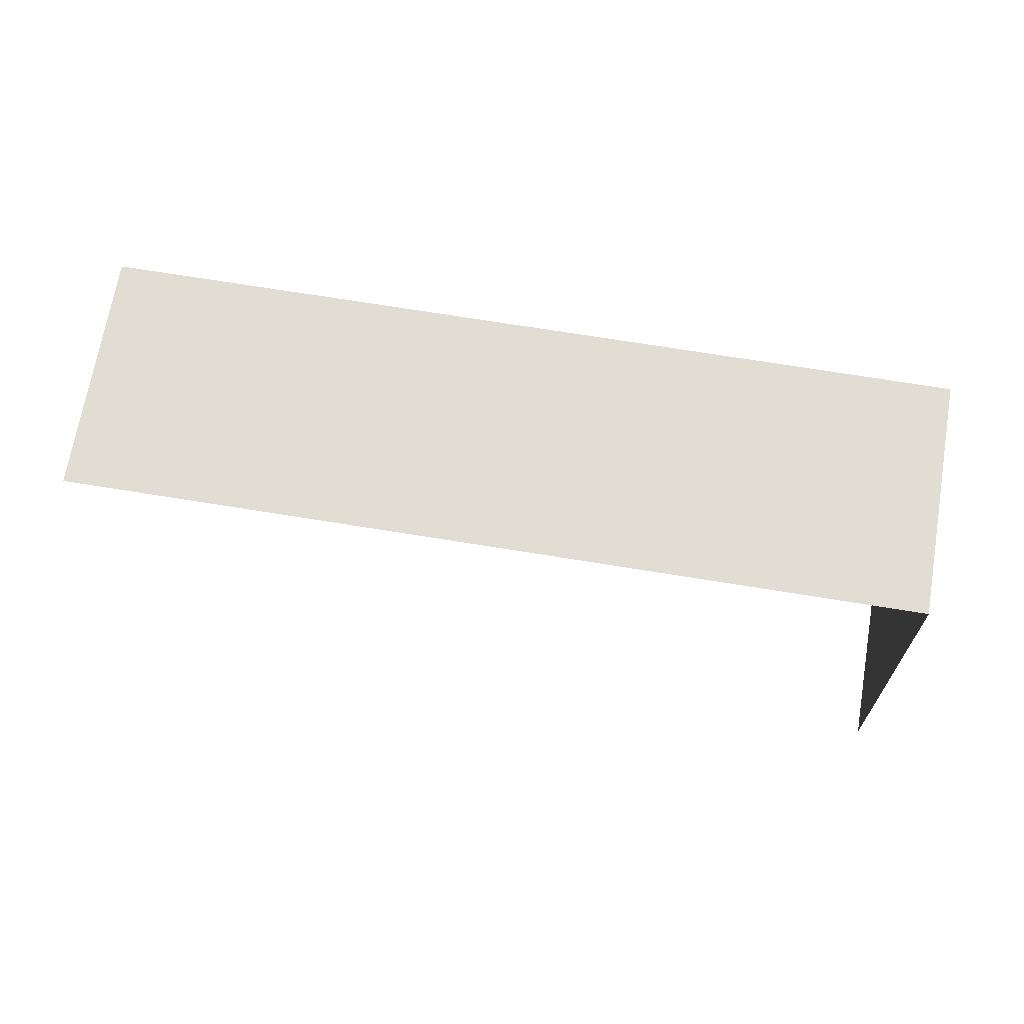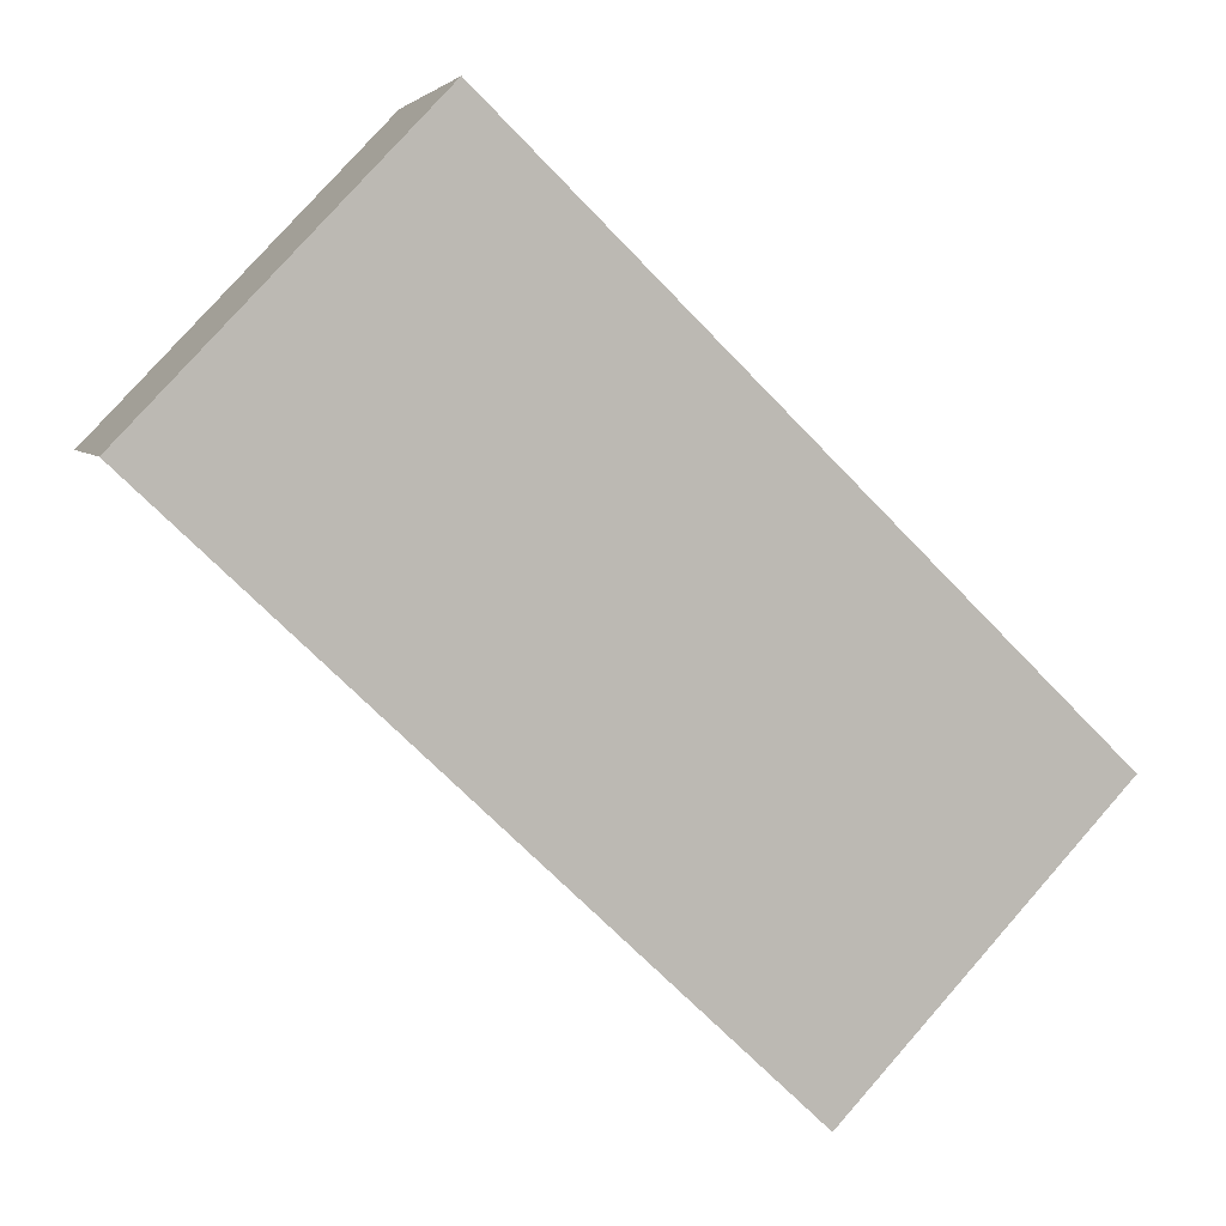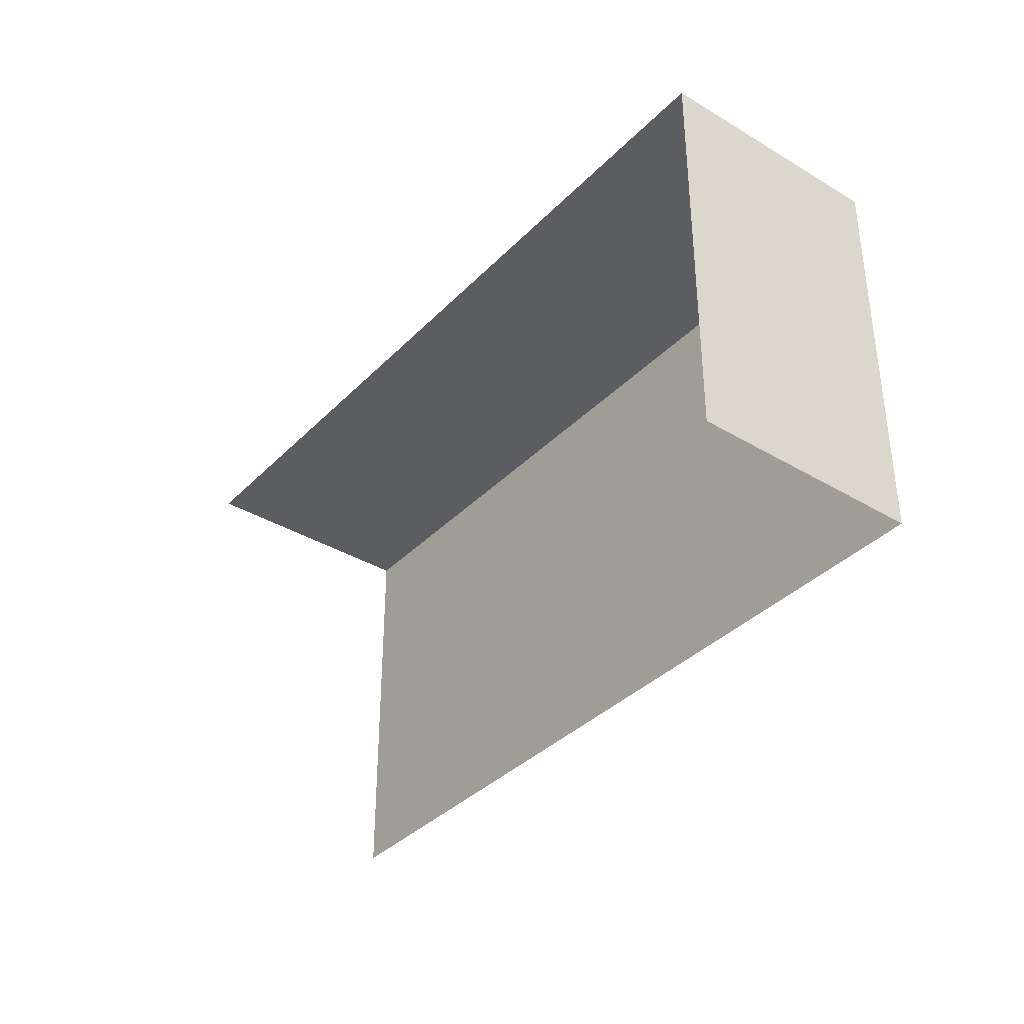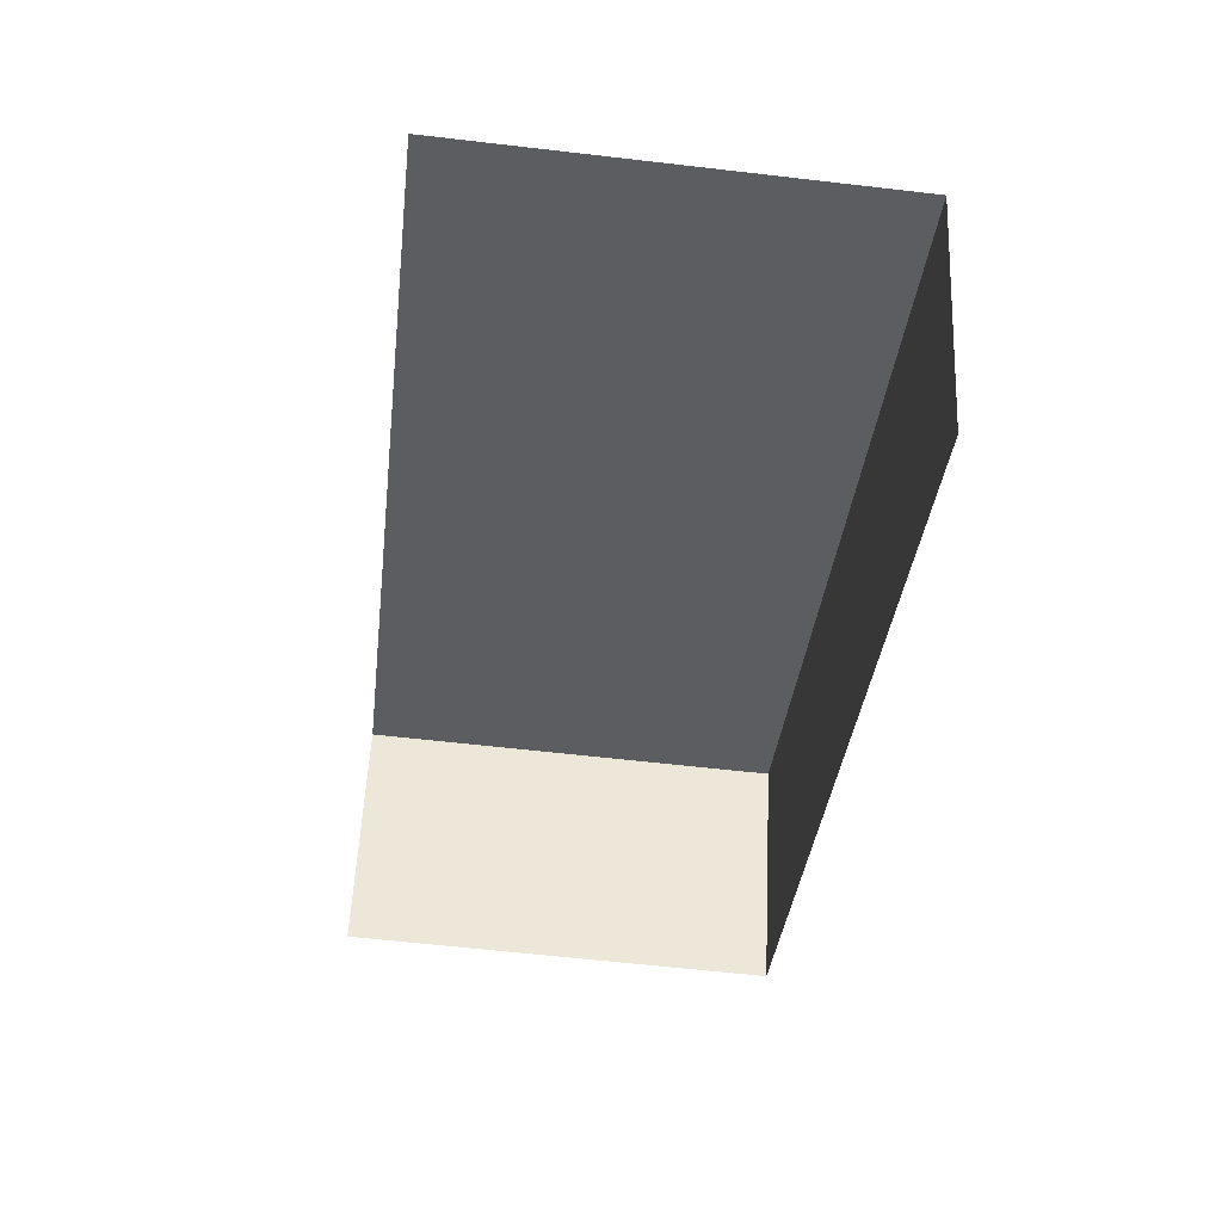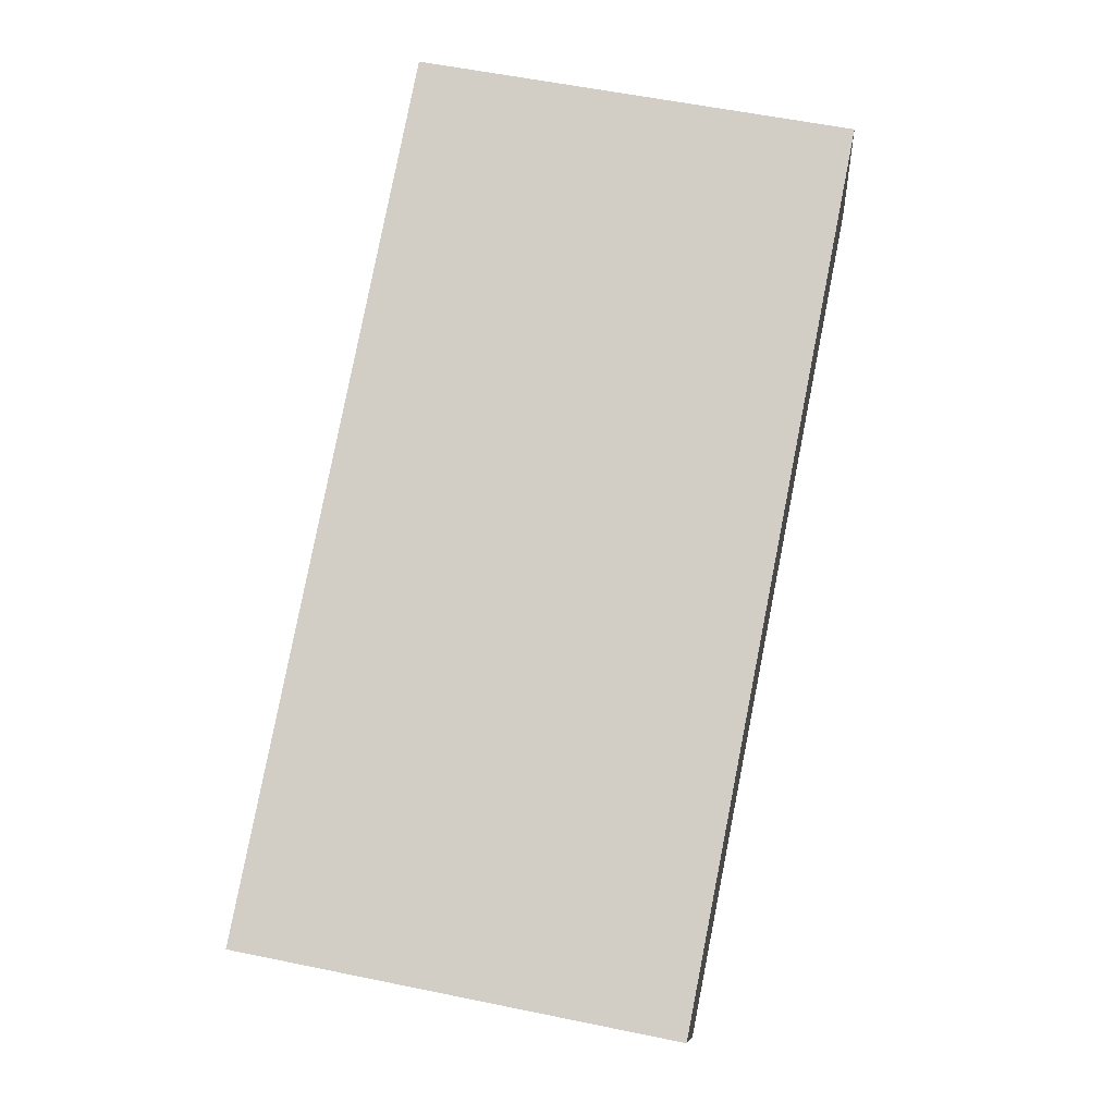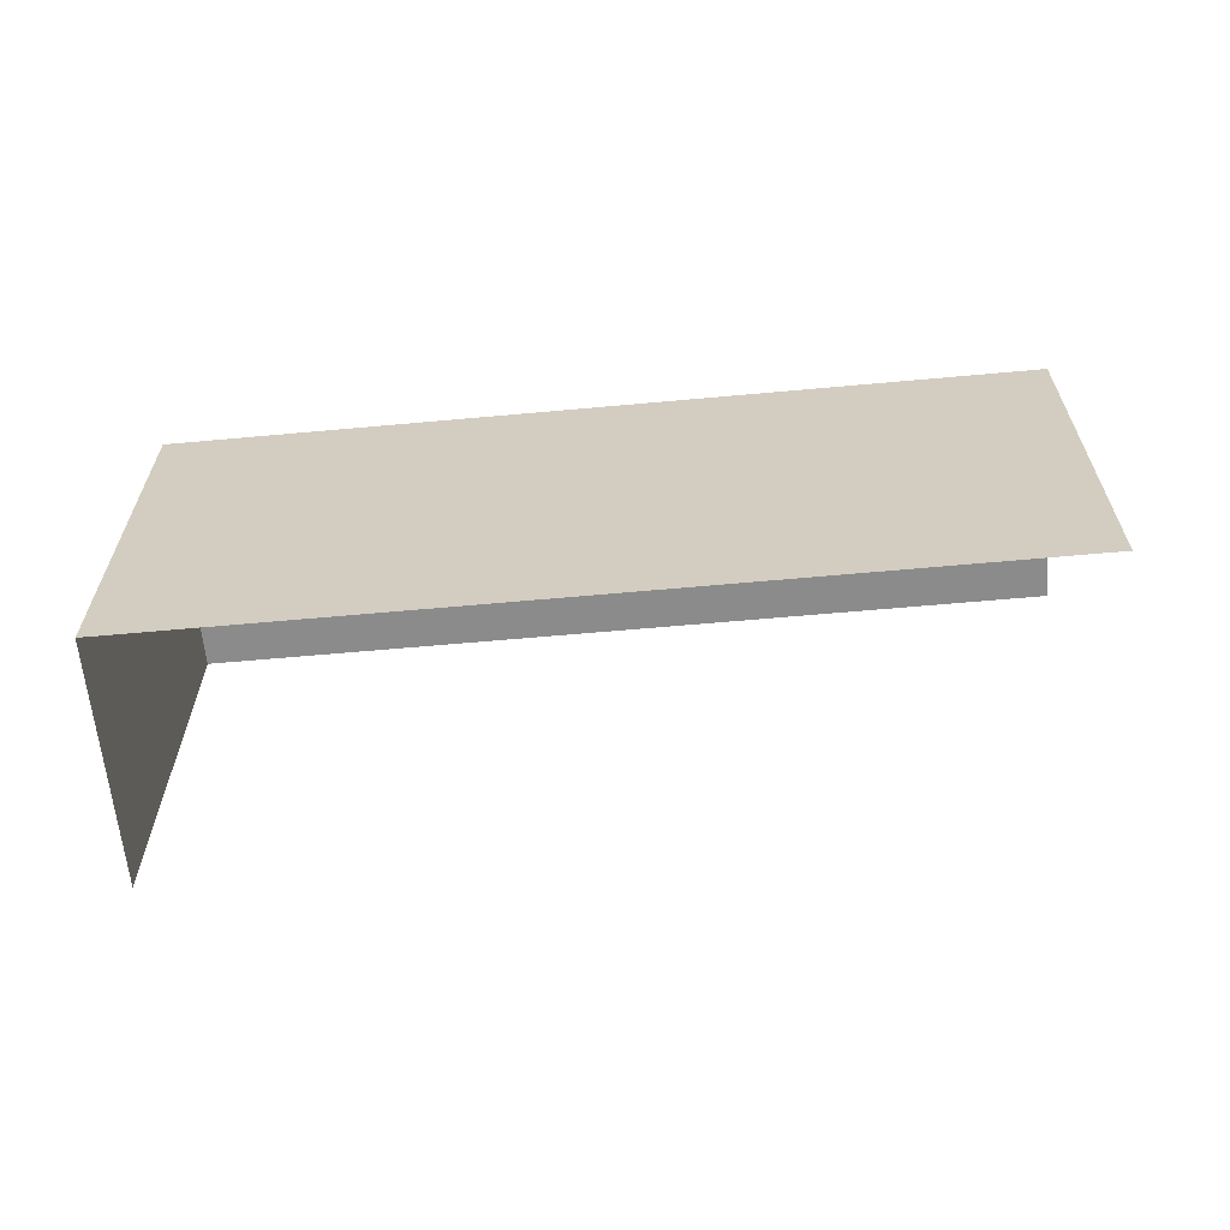
<metadata>
{"format":"obj","ext":"obj","renderer":"f3d","projection":"perspective","resolution":1024,"background":"white","views":[{"elev":68.2,"azim":32.4,"up":"+Z"},{"elev":79.5,"azim":-138.6,"up":"+Y"},{"elev":-36.8,"azim":75.0,"up":"+Z"},{"elev":-58.8,"azim":-96.9,"up":"+Y"},{"elev":57.3,"azim":-77.9,"up":"+Y"},{"elev":-63.9,"azim":-151.8,"up":"+Z"}]}
</metadata>
<code>
v -2.252e+05 -1.281e+05 12.75
v -2.252e+05 -1.281e+05 12.75
v -2.252e+05 -1.281e+05 12.75
v -2.252e+05 -1.281e+05 12.75
v -2.252e+05 -1.281e+05 15.94
v -2.252e+05 -1.281e+05 15.94
v -2.252e+05 -1.281e+05 15.94
v -2.252e+05 -1.281e+05 15.94
f 1 2 3
f 1 4 2
f 5 3 2
f 5 7 3
f 6 1 3
f 7 6 3
f 5 6 7
f 5 8 6
f 6 4 1
f 6 8 4
f 8 2 4
f 8 5 2

</code>
